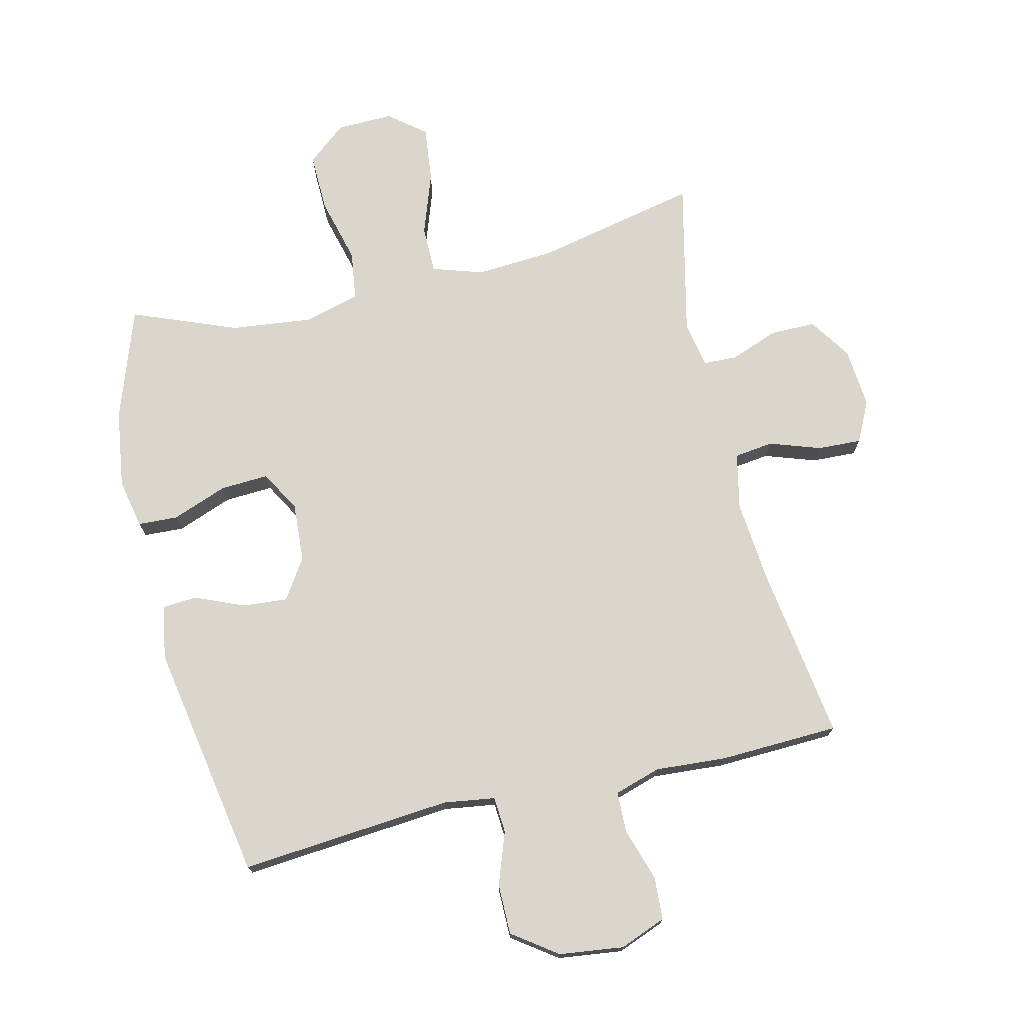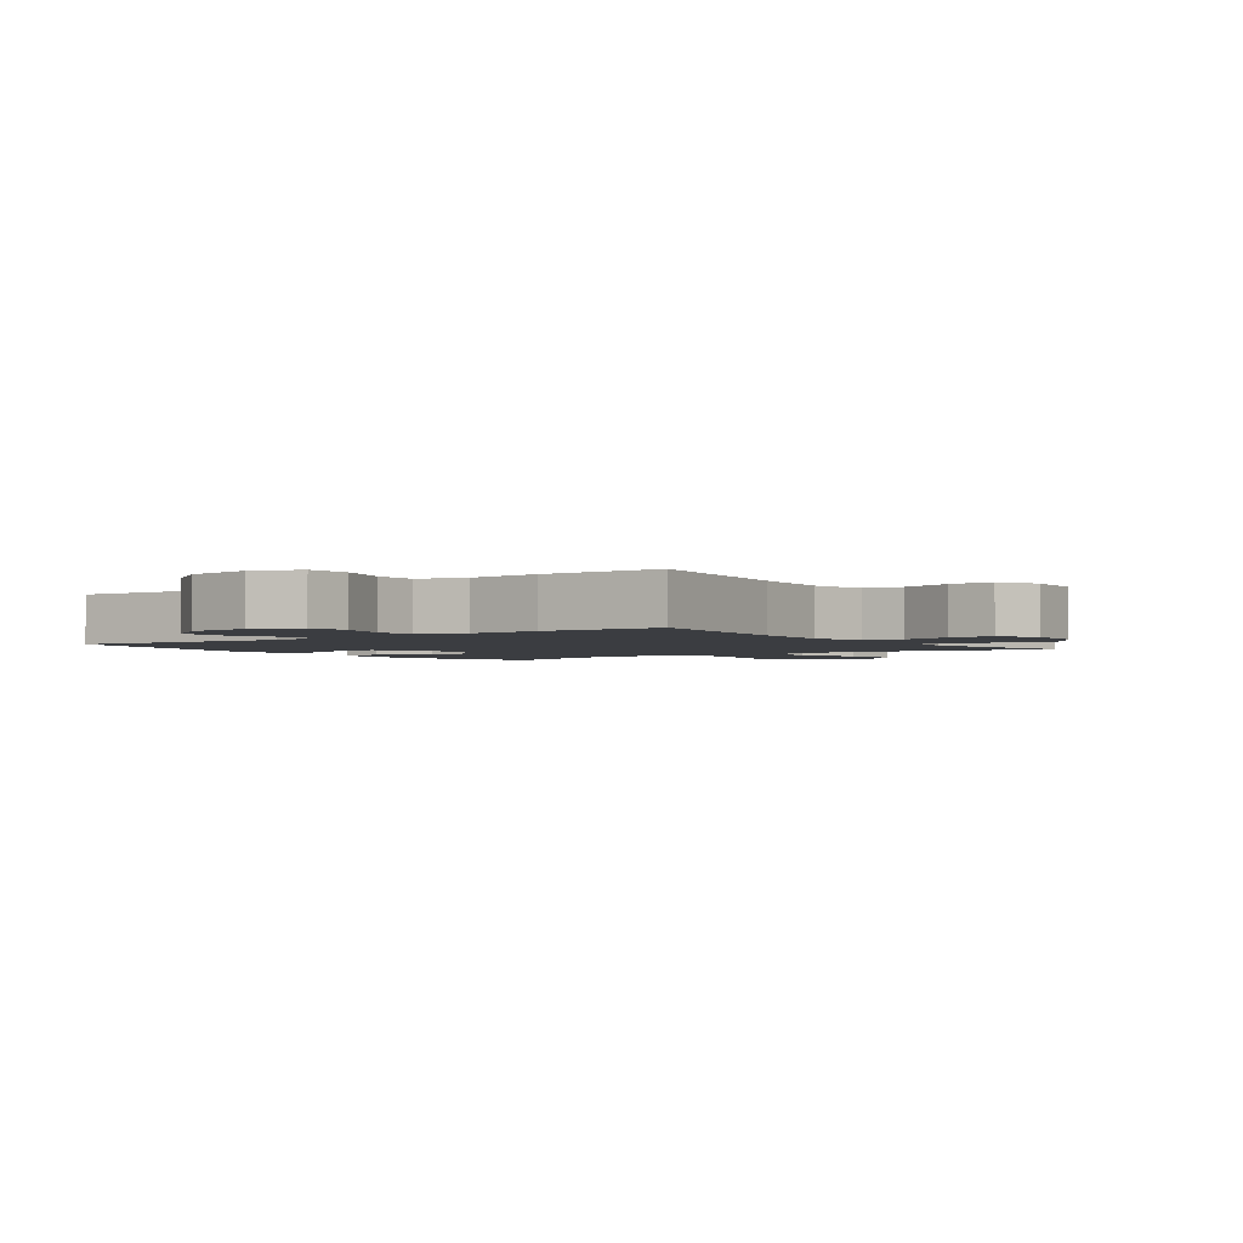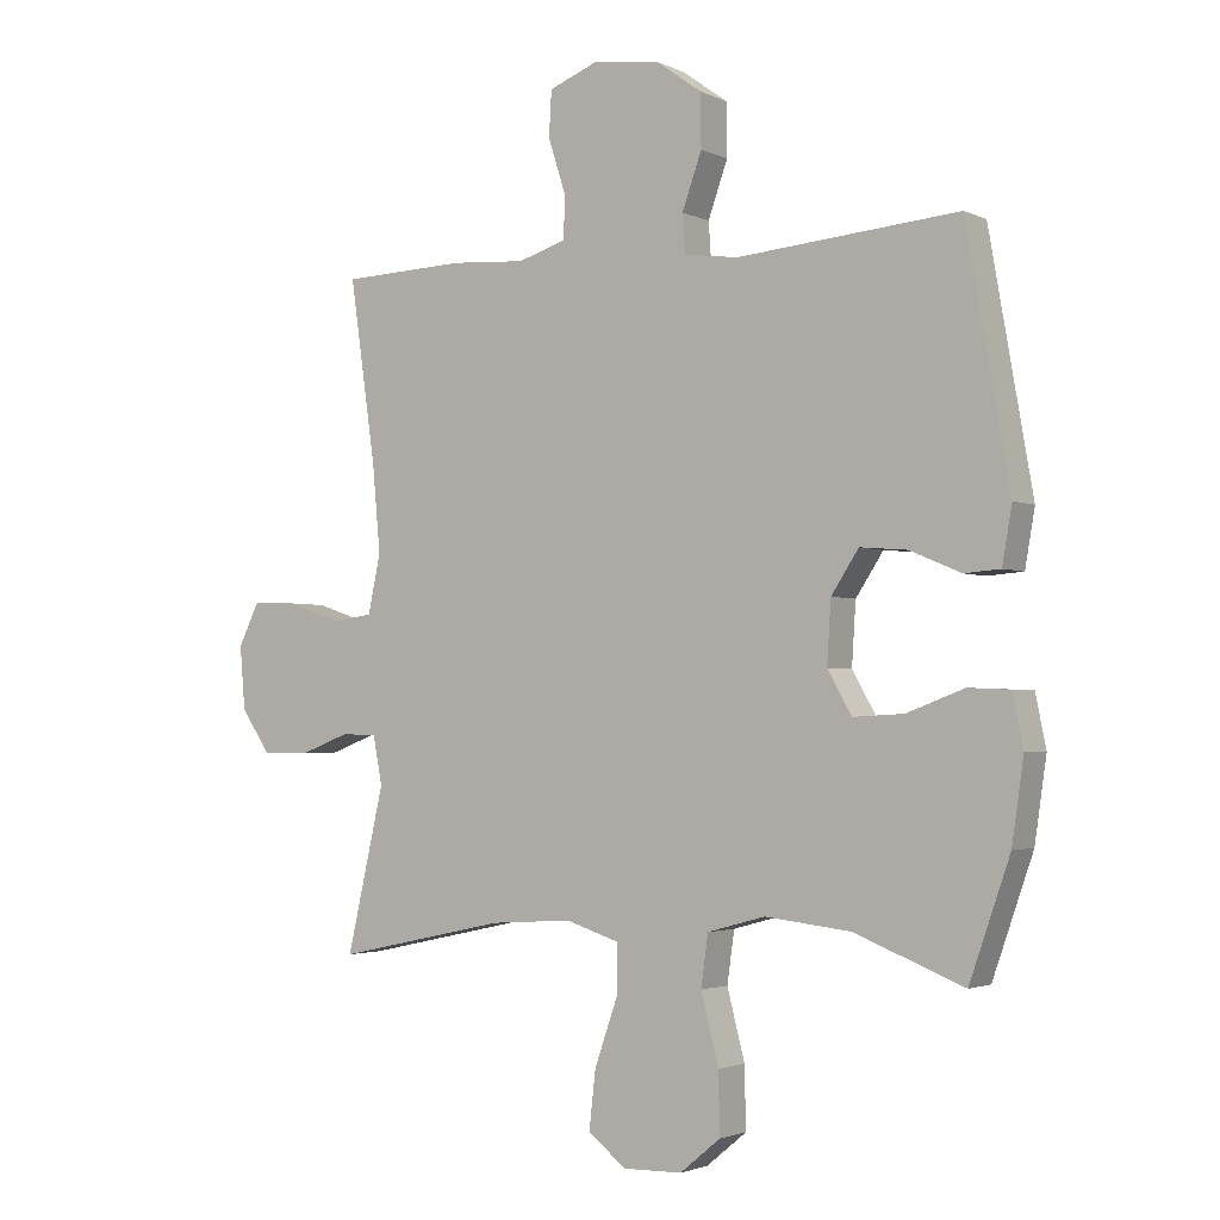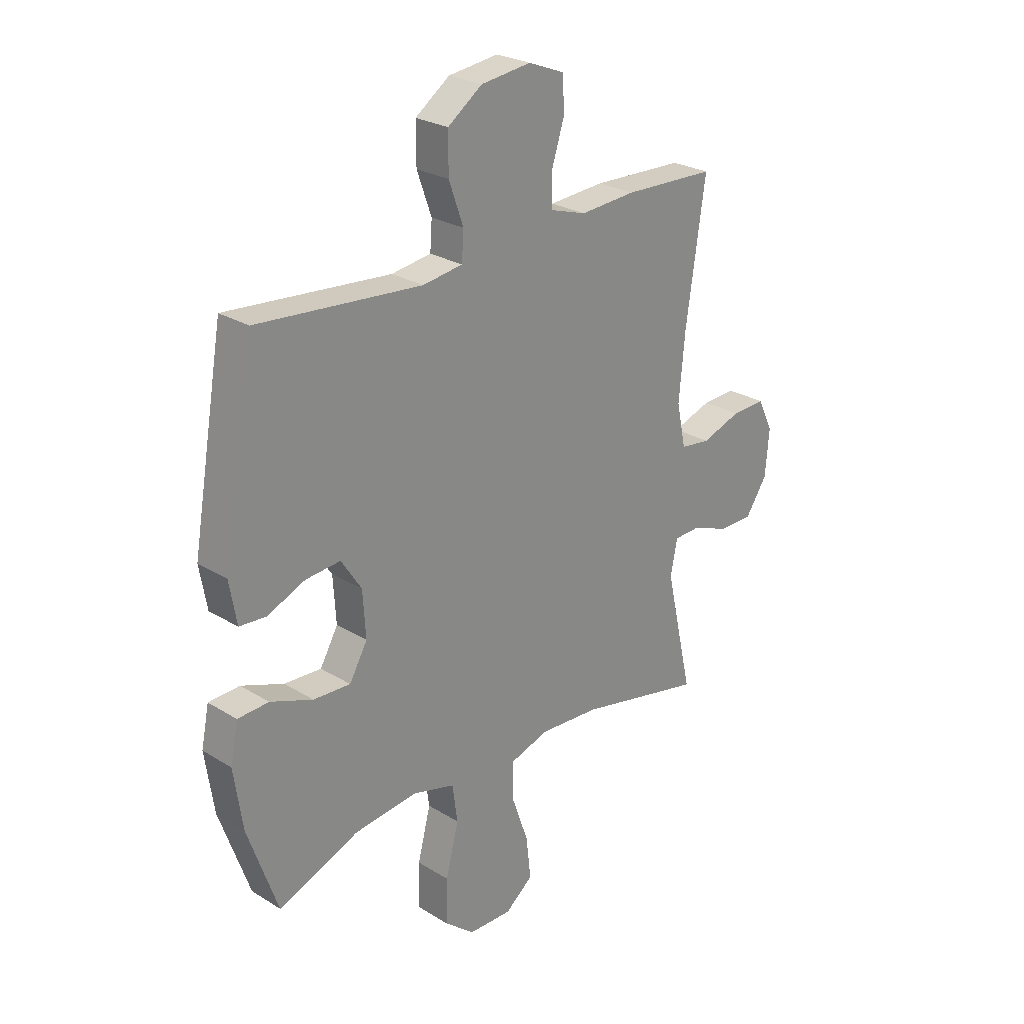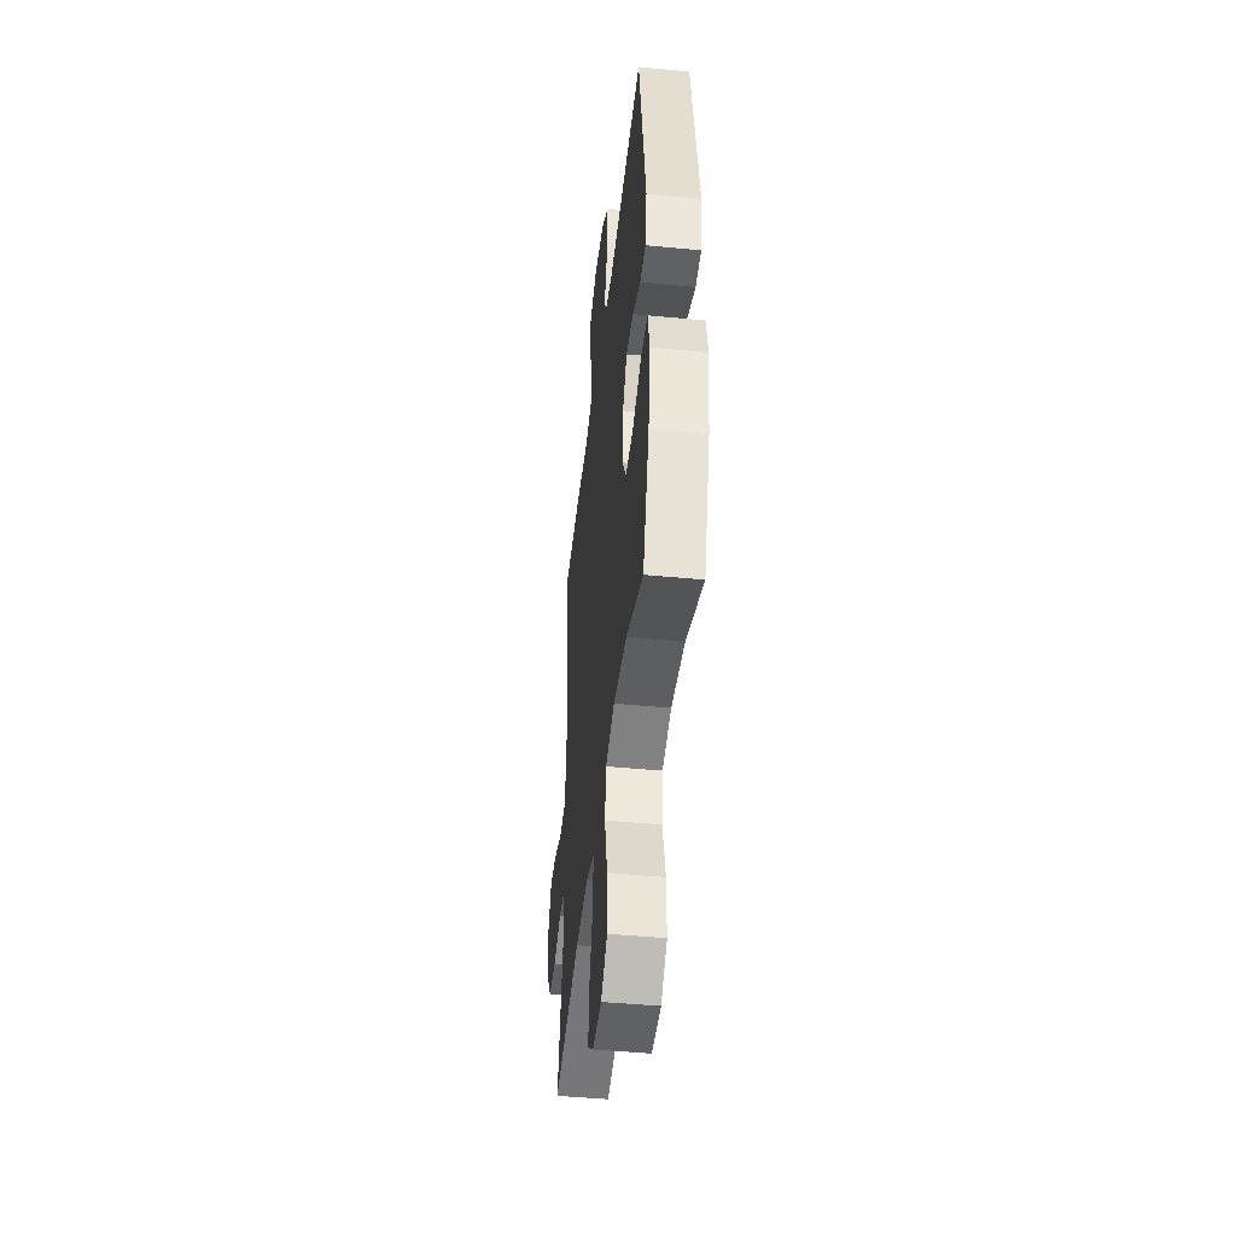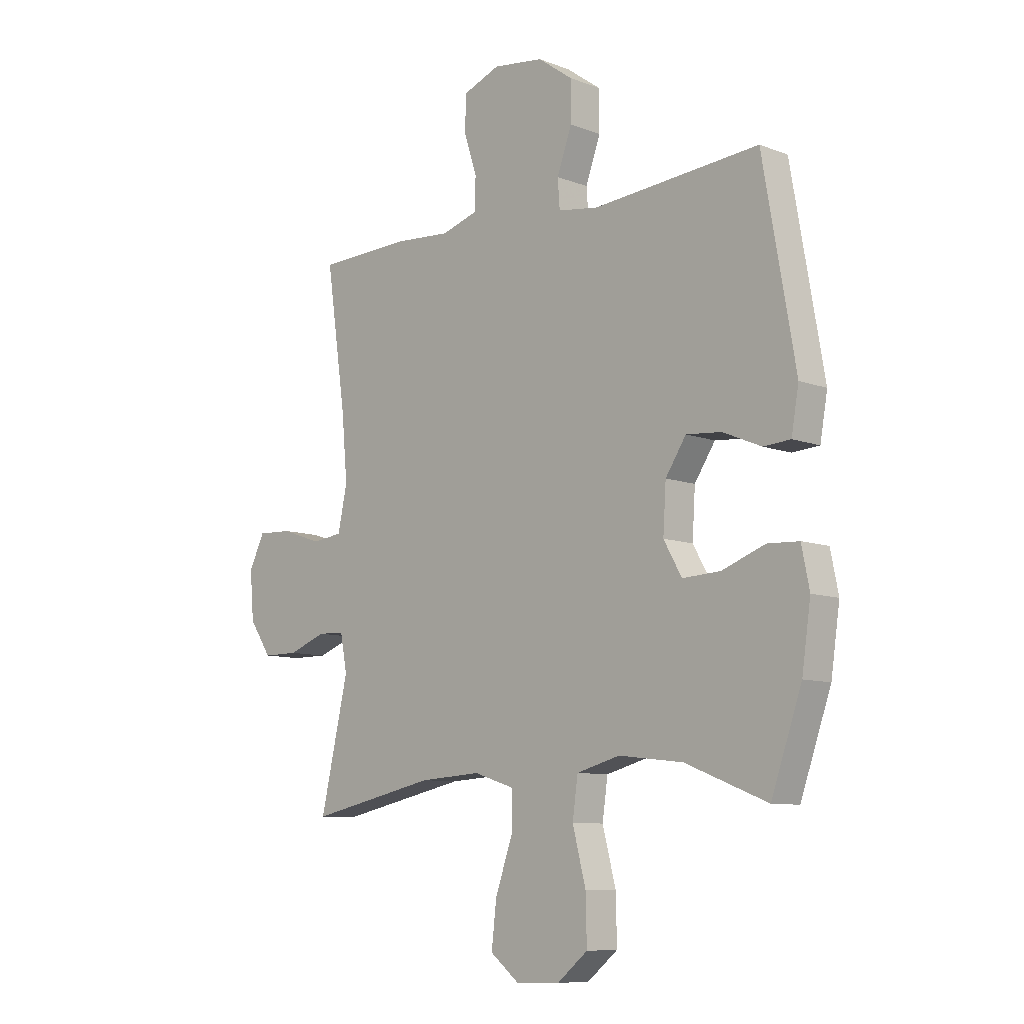
<metadata>
{"format":"obj","ext":"obj","renderer":"f3d","projection":"perspective","resolution":1024,"background":"white","views":[{"elev":73.7,"azim":-13.4,"up":"+Y"},{"elev":-2.4,"azim":36.1,"up":"+Y"},{"elev":-2.5,"azim":-147.1,"up":"+Z"},{"elev":25.9,"azim":-45.6,"up":"+Z"},{"elev":-45.0,"azim":-96.4,"up":"+Z"},{"elev":-9.0,"azim":-135.3,"up":"+Z"}]}
</metadata>
<code>
v 0.5 0.07 0.5
v 0.46 0.07 0.222
v 0.448 0.07 0.089
v 0.467 0.07 0
v 0.529 0.07 -0.008
v 0.611 0.07 0.02
v 0.681 0.07 0.023
v 0.713 0.07 -0.042
v 0.705 0.07 -0.138
v 0.66 0.07 -0.205
v 0.588 0.07 -0.205
v 0.511 0.07 -0.176
v 0.457 0.07 -0.178
v 0.443 0.07 -0.251
v 0.5 0.07 -0.5
v 0.239 0.07 -0.444
v 0.114 0.07 -0.436
v 0.033 0.07 -0.462
v 0.033 0.07 -0.538
v 0.068 0.07 -0.638
v 0.078 0.07 -0.726
v 0.02 0.07 -0.772
v -0.07 0.07 -0.77
v -0.132 0.07 -0.719
v -0.13 0.07 -0.626
v -0.103 0.07 -0.521
v -0.114 0.07 -0.443
v -0.202 0.07 -0.419
v -0.333 0.07 -0.434
v -0.5 0.07 -0.5
v -0.562 0.07 -0.322
v -0.58 0.07 -0.198
v -0.564 0.07 -0.119
v -0.5 0.07 -0.116
v -0.412 0.07 -0.149
v -0.335 0.07 -0.153
v -0.298 0.07 -0.088
v -0.304 0.07 0.006
v -0.346 0.07 0.07
v -0.418 0.07 0.064
v -0.496 0.07 0.031
v -0.551 0.07 0.035
v -0.566 0.07 0.121
v -0.5 0.07 0.5
v -0.161 0.07 0.471
v -0.079 0.07 0.483
v -0.075 0.07 0.541
v -0.105 0.07 0.625
v -0.105 0.07 0.705
v -0.034 0.07 0.756
v 0.069 0.07 0.769
v 0.143 0.07 0.74
v 0.147 0.07 0.671
v 0.12 0.07 0.587
v 0.122 0.07 0.522
v 0.196 0.07 0.499
v 0.31 0.07 0.507
v 0.5 0 0.5
v 0.46 0 0.222
v 0.448 0 0.089
v 0.467 0 0
v 0.529 0 -0.008
v 0.611 0 0.02
v 0.681 0 0.023
v 0.713 0 -0.042
v 0.705 0 -0.138
v 0.66 0 -0.205
v 0.588 0 -0.205
v 0.511 0 -0.176
v 0.457 0 -0.178
v 0.443 0 -0.251
v 0.5 0 -0.5
v 0.239 0 -0.444
v 0.114 0 -0.436
v 0.033 0 -0.462
v 0.033 0 -0.538
v 0.068 0 -0.638
v 0.078 0 -0.726
v 0.02 0 -0.772
v -0.07 0 -0.77
v -0.132 0 -0.719
v -0.13 0 -0.626
v -0.103 0 -0.521
v -0.114 0 -0.443
v -0.202 0 -0.419
v -0.333 0 -0.434
v -0.5 0 -0.5
v -0.562 0 -0.322
v -0.58 0 -0.198
v -0.564 0 -0.119
v -0.5 0 -0.116
v -0.412 0 -0.149
v -0.335 0 -0.153
v -0.298 0 -0.088
v -0.304 0 0.006
v -0.346 0 0.07
v -0.418 0 0.064
v -0.496 0 0.031
v -0.551 0 0.035
v -0.566 0 0.121
v -0.5 0 0.5
v -0.161 0 0.471
v -0.079 0 0.483
v -0.075 0 0.541
v -0.105 0 0.625
v -0.105 0 0.705
v -0.034 0 0.756
v 0.069 0 0.769
v 0.143 0 0.74
v 0.147 0 0.671
v 0.12 0 0.587
v 0.122 0 0.522
v 0.196 0 0.499
v 0.31 0 0.507
f 56 57 1 2
f 55 56 2 3
f 52 53 54
f 51 52 54
f 50 51 54
f 49 50 54
f 48 49 54
f 47 48 54
f 46 47 54 55
f 43 44 45
f 42 43 45
f 41 42 45
f 40 41 45
f 39 40 45 46
f 55 3 4
f 46 55 4
f 39 46 4
f 38 39 4
f 33 34 35
f 32 33 35
f 31 32 35
f 30 31 35
f 29 30 35
f 28 29 35 36
f 27 28 36 37
f 24 25 26
f 23 24 26
f 22 23 26
f 21 22 26
f 20 21 26
f 19 20 26
f 18 19 26 27
f 38 4 5
f 37 38 5
f 27 37 5
f 18 27 5
f 17 18 5
f 10 11 12
f 9 10 12
f 8 9 12
f 7 8 12
f 6 7 12
f 5 6 12
f 5 12 13
f 16 17 5 13
f 14 15 16
f 13 14 16
f 59 58 114 113
f 60 59 113 112
f 111 110 109
f 111 109 108
f 111 108 107
f 111 107 106
f 111 106 105
f 111 105 104
f 112 111 104 103
f 102 101 100
f 102 100 99
f 102 99 98
f 102 98 97
f 103 102 97 96
f 61 60 112
f 61 112 103
f 61 103 96
f 61 96 95
f 92 91 90
f 92 90 89
f 92 89 88
f 92 88 87
f 92 87 86
f 93 92 86 85
f 94 93 85 84
f 83 82 81
f 83 81 80
f 83 80 79
f 83 79 78
f 83 78 77
f 83 77 76
f 84 83 76 75
f 62 61 95
f 62 95 94
f 62 94 84
f 62 84 75
f 62 75 74
f 69 68 67
f 69 67 66
f 69 66 65
f 69 65 64
f 69 64 63
f 69 63 62
f 70 69 62
f 70 62 74 73
f 73 72 71
f 73 71 70
f 1 58 59 2
f 2 59 60 3
f 3 60 61 4
f 4 61 62 5
f 5 62 63 6
f 6 63 64 7
f 7 64 65 8
f 8 65 66 9
f 9 66 67 10
f 10 67 68 11
f 11 68 69 12
f 12 69 70 13
f 13 70 71 14
f 14 71 72 15
f 15 72 73 16
f 16 73 74 17
f 17 74 75 18
f 18 75 76 19
f 19 76 77 20
f 20 77 78 21
f 21 78 79 22
f 22 79 80 23
f 23 80 81 24
f 24 81 82 25
f 25 82 83 26
f 26 83 84 27
f 27 84 85 28
f 28 85 86 29
f 29 86 87 30
f 30 87 88 31
f 31 88 89 32
f 32 89 90 33
f 33 90 91 34
f 34 91 92 35
f 35 92 93 36
f 36 93 94 37
f 37 94 95 38
f 38 95 96 39
f 39 96 97 40
f 40 97 98 41
f 41 98 99 42
f 42 99 100 43
f 43 100 101 44
f 44 101 102 45
f 45 102 103 46
f 46 103 104 47
f 47 104 105 48
f 48 105 106 49
f 49 106 107 50
f 50 107 108 51
f 51 108 109 52
f 52 109 110 53
f 53 110 111 54
f 54 111 112 55
f 55 112 113 56
f 56 113 114 57
f 57 114 58 1

</code>
